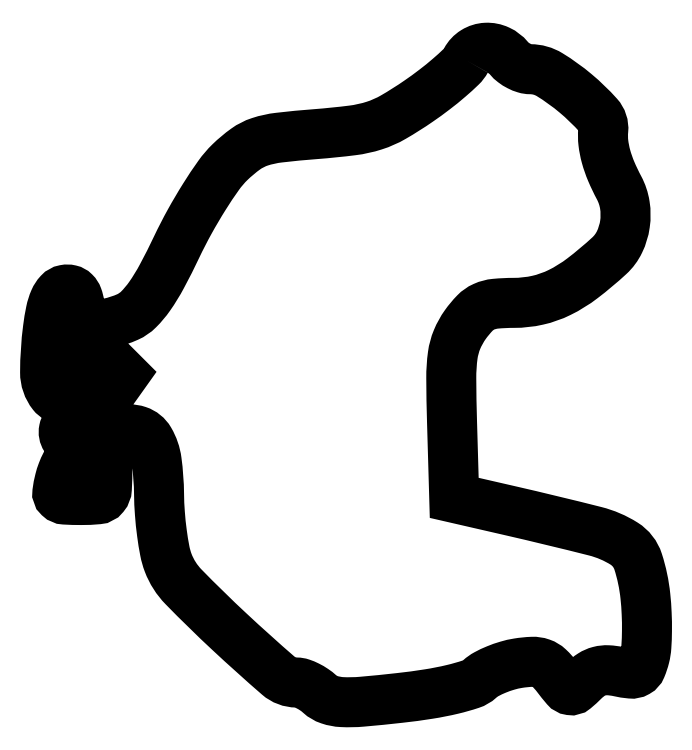
<metadata>
{"format":"dxf","ext":"dxf","renderer":"ezdxf+matplotlib","layout":"modelspace","background":"white","min_lineweight":24,"dpi":150}
</metadata>
<code>
0
SECTION
2
ENTITIES
0
POLYLINE
8
0
66
1
70
1
0
VERTEX
8
0
10
58.12
20
88.22
42
-0.07887
0
VERTEX
8
0
10
57.43
20
87.31
42
-0.01351
0
VERTEX
8
0
10
55.81
20
85.84
42
-0.01443
0
VERTEX
8
0
10
53.8
20
84.21
42
-0.01243
0
VERTEX
8
0
10
51.6
20
82.61
42
-0.01949
0
VERTEX
8
0
10
48.16
20
80.44
42
-0.05389
0
VERTEX
8
0
10
45.55
20
79.28
42
-0.04643
0
VERTEX
8
0
10
42.54
20
78.62
42
-0.01165
0
VERTEX
8
0
10
37.54
20
78.11
42
0.008958
0
VERTEX
8
0
10
32.51
20
77.63
42
0.05074
0
VERTEX
8
0
10
29.88
20
77.05
42
0.0771
0
VERTEX
8
0
10
27.93
20
76.07
42
0.03681
0
VERTEX
8
0
10
25.78
20
74.26
42
0.04548
0
VERTEX
8
0
10
24.25
20
72.48
42
0.01419
0
VERTEX
8
0
10
22.29
20
69.54
42
0.01405
0
VERTEX
8
0
10
20.27
20
66.13
42
0.01507
0
VERTEX
8
0
10
18.5
20
62.68
42
-0.0112
0
VERTEX
8
0
10
16.46
20
58.64
42
-0.03041
0
VERTEX
8
0
10
14.79
20
55.9
42
-0.04365
0
VERTEX
8
0
10
13.27
20
54.1
42
-0.09185
0
VERTEX
8
0
10
11.77
20
53.06
42
-0.05208
0
VERTEX
8
0
10
9.226
20
52.24
42
-0.1183
0
VERTEX
8
0
10
7.22
20
52.29
42
-0.1645
0
VERTEX
8
0
10
5.863
20
53.19
42
-0.1301
0
VERTEX
8
0
10
5.173
20
54.82
42
0.05191
0
VERTEX
8
0
10
4.927
20
55.8
42
0.1109
0
VERTEX
8
0
10
4.507
20
56.46
42
0.139
0
VERTEX
8
0
10
3.917
20
56.78
42
0.1045
0
VERTEX
8
0
10
3.173
20
56.8
42
0.1607
0
VERTEX
8
0
10
2.372
20
56.35
42
0.08368
0
VERTEX
8
0
10
1.742
20
55.38
42
0.05245
0
VERTEX
8
0
10
1.247
20
53.82
42
0.01843
0
VERTEX
8
0
10
0.8616
20
51.49
42
0.03095
0
VERTEX
8
0
10
0.4692
20
45.5
42
0.1694
0
VERTEX
8
0
10
1.511
20
42.47
42
0.4591
0
VERTEX
8
0
10
3.297
20
42.4
42
0.07747
0
VERTEX
8
0
10
5.489
20
45.62
42
0
0
VERTEX
8
0
10
7.207
20
49.24
42
0
0
VERTEX
8
0
10
9.236
20
47.21
42
0
0
VERTEX
8
0
10
11.26
20
45.18
42
0
0
VERTEX
8
0
10
9.064
20
42.09
42
-0.03783
0
VERTEX
8
0
10
8.079
20
40.91
42
-0.03969
0
VERTEX
8
0
10
6.943
20
39.91
42
-0.04301
0
VERTEX
8
0
10
5.827
20
39.21
42
-0.1181
0
VERTEX
8
0
10
4.932
20
39
42
0.1524
0
VERTEX
8
0
10
3.7
20
38.62
42
0.1935
0
VERTEX
8
0
10
3.049
20
37.63
42
0.1956
0
VERTEX
8
0
10
3.265
20
36.48
42
0.1548
0
VERTEX
8
0
10
4.25
20
35.66
42
-0.0467
0
VERTEX
8
0
10
4.805
20
35.37
42
-0.2394
0
VERTEX
8
0
10
4.975
20
35.08
42
-0.2168
0
VERTEX
8
0
10
4.847
20
34.75
42
-0.03891
0
VERTEX
8
0
10
4.329
20
34.32
42
0.08797
0
VERTEX
8
0
10
3.832
20
33.81
42
0.0301
0
VERTEX
8
0
10
3.3
20
32.92
42
0.02883
0
VERTEX
8
0
10
2.82
20
31.85
42
0.02952
0
VERTEX
8
0
10
2.471
20
30.74
42
0.0282
0
VERTEX
8
0
10
2.153
20
29.08
42
0.2422
0
VERTEX
8
0
10
2.398
20
28.39
42
0.1759
0
VERTEX
8
0
10
3.165
20
28.06
42
0.01422
0
VERTEX
8
0
10
5.392
20
28
42
0.02196
0
VERTEX
8
0
10
7.686
20
28.1
42
0.2026
0
VERTEX
8
0
10
8.546
20
28.56
42
0.1597
0
VERTEX
8
0
10
8.928
20
29.55
42
0.01246
0
VERTEX
8
0
10
9
20
32.43
42
-0.01856
0
VERTEX
8
0
10
9.086
20
34.74
42
-0.07568
0
VERTEX
8
0
10
9.399
20
36.11
42
-0.1249
0
VERTEX
8
0
10
10.01
20
36.95
42
-0.09784
0
VERTEX
8
0
10
11
20
37.5
42
-0.1581
0
VERTEX
8
0
10
13.18
20
37.49
42
-0.1825
0
VERTEX
8
0
10
14.78
20
36.19
42
-0.0994
0
VERTEX
8
0
10
15.75
20
33.36
42
-0.03016
0
VERTEX
8
0
10
16.08
20
28.82
42
0.01576
0
VERTEX
8
0
10
16.19
20
26.17
42
0.01423
0
VERTEX
8
0
10
16.47
20
23.45
42
0.01442
0
VERTEX
8
0
10
16.87
20
21.02
42
0.04325
0
VERTEX
8
0
10
17.33
20
19.41
42
0.103
0
VERTEX
8
0
10
19.43
20
16.11
42
0.0119
0
VERTEX
8
0
10
25.72
20
9.957
42
0.008957
0
VERTEX
8
0
10
32.4
20
3.957
42
0.1791
0
VERTEX
8
0
10
34.92
20
3.008
42
-0.08093
0
VERTEX
8
0
10
35.59
20
2.895
42
-0.03368
0
VERTEX
8
0
10
36.43
20
2.542
42
-0.03221
0
VERTEX
8
0
10
37.31
20
2.034
42
-0.03592
0
VERTEX
8
0
10
38.07
20
1.434
42
0.1028
0
VERTEX
8
0
10
39.4
20
0.655
42
0.06933
0
VERTEX
8
0
10
41.13
20
0.327
42
0.03423
0
VERTEX
8
0
10
43.85
20
0.3803
42
0.005792
0
VERTEX
8
0
10
49.03
20
0.8979
42
0.0111
0
VERTEX
8
0
10
53.01
20
1.432
42
0.01946
0
VERTEX
8
0
10
56.27
20
2.074
42
0.02137
0
VERTEX
8
0
10
58.75
20
2.777
42
0.1045
0
VERTEX
8
0
10
60.01
20
3.507
42
-0.06034
0
VERTEX
8
0
10
60.92
20
4.153
42
-0.02645
0
VERTEX
8
0
10
62.27
20
4.788
42
-0.02571
0
VERTEX
8
0
10
63.78
20
5.32
42
-0.03127
0
VERTEX
8
0
10
65.25
20
5.653
42
-0.03025
0
VERTEX
8
0
10
67.15
20
5.845
42
-0.09394
0
VERTEX
8
0
10
68.42
20
5.656
42
-0.1048
0
VERTEX
8
0
10
69.46
20
5.03
42
-0.04307
0
VERTEX
8
0
10
70.56
20
3.803
42
0.01488
0
VERTEX
8
0
10
71.76
20
2.308
42
0.1816
0
VERTEX
8
0
10
72.39
20
1.959
42
0.2145
0
VERTEX
8
0
10
73.04
20
2.144
42
0.0216
0
VERTEX
8
0
10
74.26
20
3.258
42
-0.05363
0
VERTEX
8
0
10
75.3
20
4.094
42
-0.07958
0
VERTEX
8
0
10
76.36
20
4.561
42
-0.07507
0
VERTEX
8
0
10
77.57
20
4.686
42
-0.0425
0
VERTEX
8
0
10
79.03
20
4.494
42
0.02981
0
VERTEX
8
0
10
80.66
20
4.236
42
0.1545
0
VERTEX
8
0
10
81.54
20
4.424
42
0.1673
0
VERTEX
8
0
10
82.12
20
5.075
42
0.03644
0
VERTEX
8
0
10
82.59
20
6.518
42
0.04511
0
VERTEX
8
0
10
82.81
20
7.915
42
0.01382
0
VERTEX
8
0
10
82.89
20
10.05
42
0.0137
0
VERTEX
8
0
10
82.85
20
12.46
42
0.01459
0
VERTEX
8
0
10
82.68
20
14.82
42
0.05204
0
VERTEX
8
0
10
81.68
20
19.56
42
0.1764
0
VERTEX
8
0
10
79.77
20
22.03
42
0.07866
0
VERTEX
8
0
10
75.81
20
23.72
42
0.005488
0
VERTEX
8
0
10
64
20
26.57
42
0
0
VERTEX
8
0
10
56.5
20
28.3
42
0
0
VERTEX
8
0
10
56.2
20
38.67
42
-0.005896
0
VERTEX
8
0
10
56.1
20
44.69
42
-0.03521
0
VERTEX
8
0
10
56.3
20
47.82
42
-0.06464
0
VERTEX
8
0
10
56.88
20
49.98
42
-0.05637
0
VERTEX
8
0
10
58.02
20
52.02
42
-0.03796
0
VERTEX
8
0
10
59.34
20
53.61
42
-0.0951
0
VERTEX
8
0
10
60.57
20
54.47
42
-0.08206
0
VERTEX
8
0
10
62.14
20
54.88
42
-0.02338
0
VERTEX
8
0
10
64.66
20
55
42
0.05526
0
VERTEX
8
0
10
67.92
20
55.36
42
0.05945
0
VERTEX
8
0
10
70.93
20
56.42
42
0.04864
0
VERTEX
8
0
10
74.06
20
58.37
42
0.02266
0
VERTEX
8
0
10
77.73
20
61.45
42
0.09548
0
VERTEX
8
0
10
79.14
20
63.35
42
0.0761
0
VERTEX
8
0
10
79.88
20
65.79
42
0.07445
0
VERTEX
8
0
10
79.86
20
68.39
42
0.0842
0
VERTEX
8
0
10
79.07
20
70.76
42
-0.02215
0
VERTEX
8
0
10
78
20
73
42
-0.03321
0
VERTEX
8
0
10
77.29
20
75.05
42
-0.03818
0
VERTEX
8
0
10
76.92
20
76.92
42
-0.05305
0
VERTEX
8
0
10
76.91
20
78.62
42
0.2101
0
VERTEX
8
0
10
76.22
20
80.7
42
0.03493
0
VERTEX
8
0
10
73.13
20
83.69
42
0.03705
0
VERTEX
8
0
10
69.56
20
86.26
42
0.1384
0
VERTEX
8
0
10
66.93
20
87
42
-0.07405
0
VERTEX
8
0
10
66.19
20
87.11
42
-0.04456
0
VERTEX
8
0
10
65.37
20
87.44
42
-0.04358
0
VERTEX
8
0
10
64.6
20
87.93
42
-0.05758
0
VERTEX
8
0
10
64
20
88.5
42
0.1109
0
VERTEX
8
0
10
62.57
20
89.6
42
0.1214
0
VERTEX
8
0
10
60.86
20
89.94
42
0.1281
0
VERTEX
8
0
10
59.26
20
89.44
42
0.1315
0
SEQEND
0
ENDSEC
0
EOF

</code>
